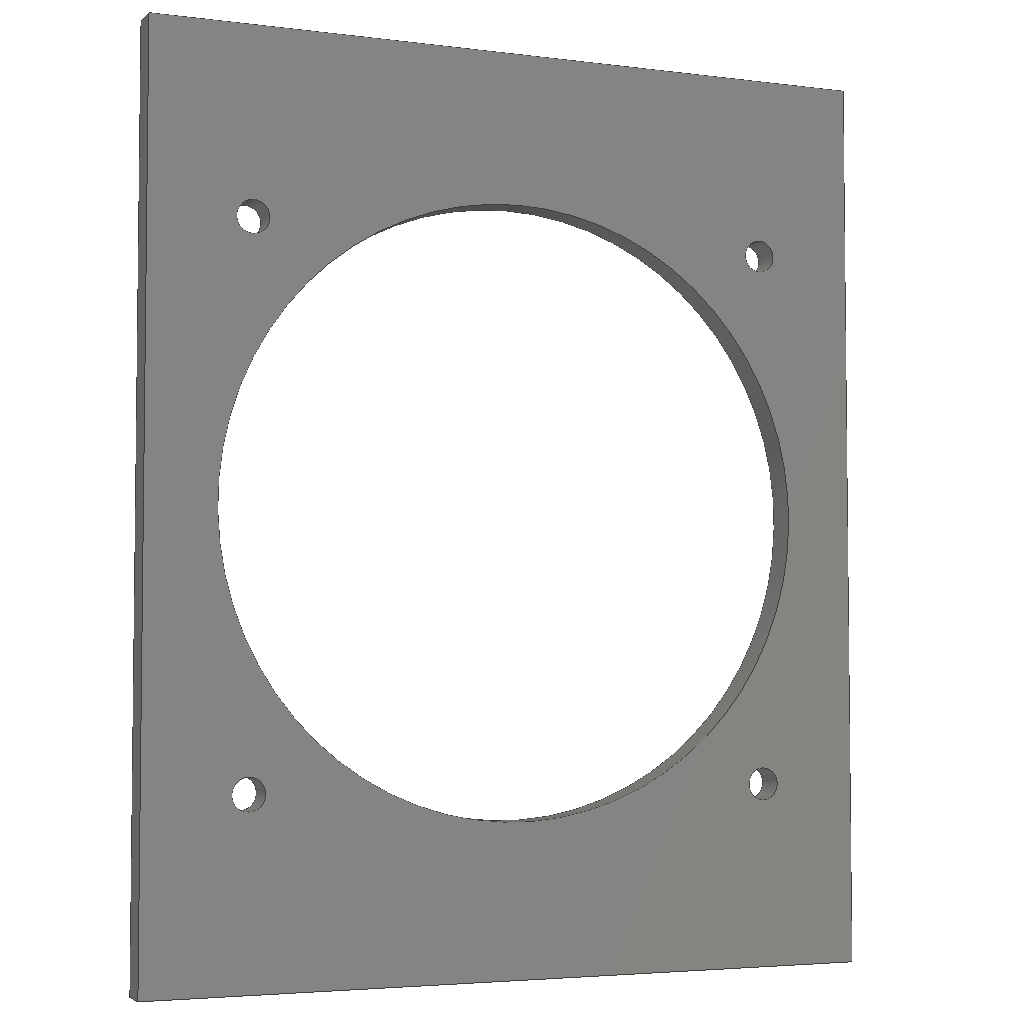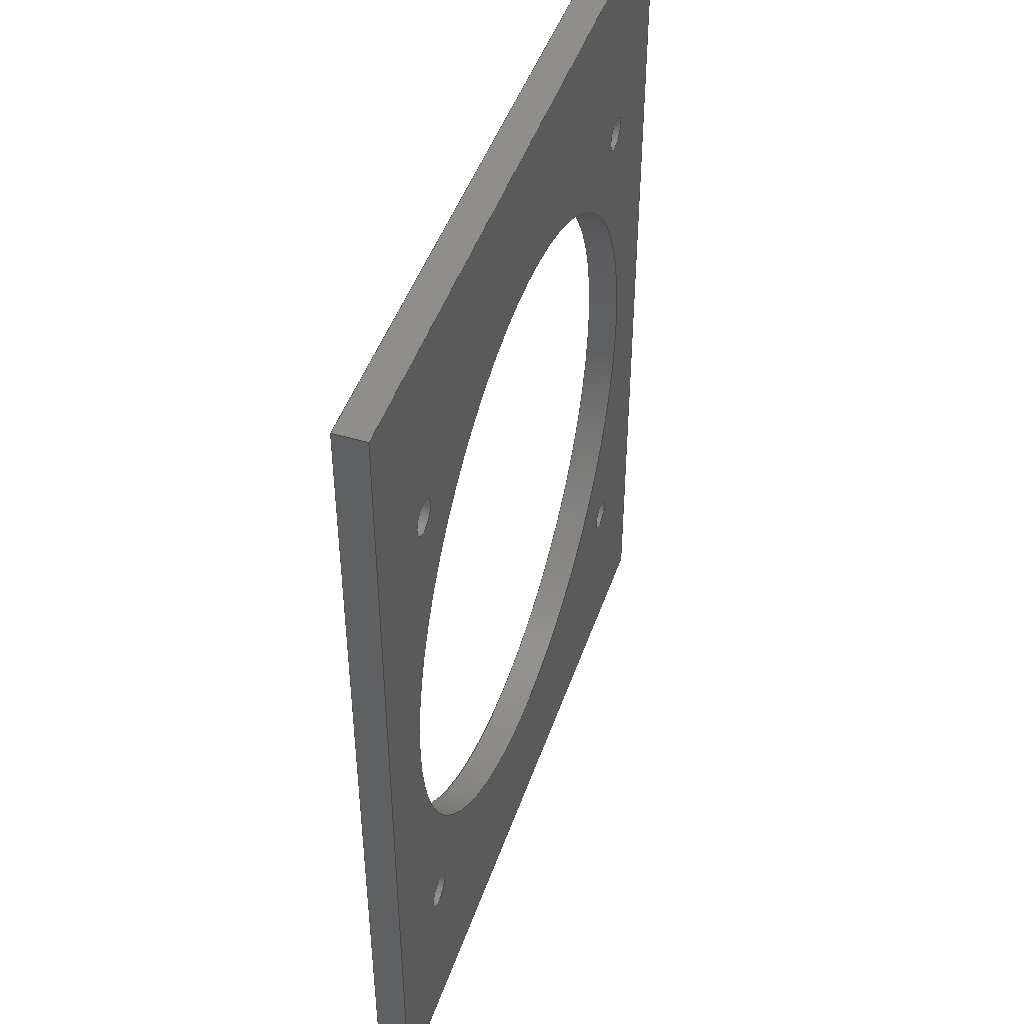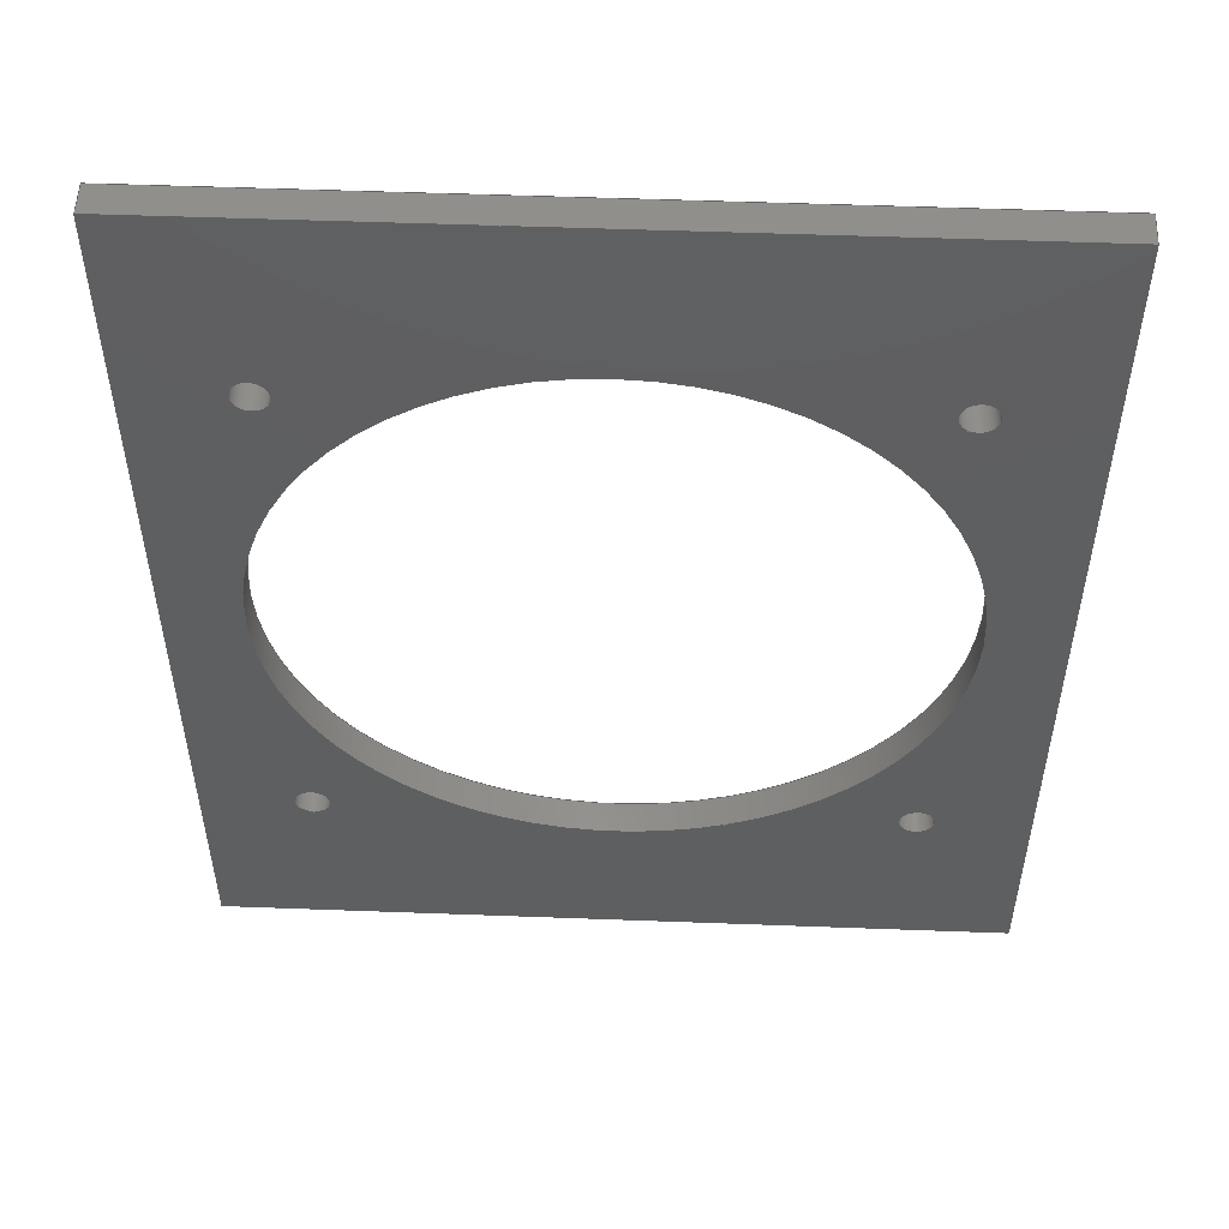
<metadata>
{"format":"step","ext":"step","renderer":"f3d","projection":"perspective","resolution":1024,"background":"white","views":[{"elev":-4.0,"azim":157.1,"up":"+Y"},{"elev":46.7,"azim":108.7,"up":"+Y"},{"elev":52.5,"azim":2.3,"up":"+Y"}]}
</metadata>
<code>
ISO-10303-21;
DATA;
#1=SHAPE_REPRESENTATION_RELATIONSHIP('','',#206,#2);
#2=ADVANCED_BREP_SHAPE_REPRESENTATION('',(#204),#338);
#3=CIRCLE('',#211,0.04);
#4=CIRCLE('',#212,0.04);
#5=CIRCLE('',#214,0.00215);
#6=CIRCLE('',#215,0.00215);
#7=CIRCLE('',#217,0.00215);
#8=CIRCLE('',#218,0.00215);
#9=CIRCLE('',#220,0.00215);
#10=CIRCLE('',#221,0.00215);
#11=CIRCLE('',#223,0.00215);
#12=CIRCLE('',#224,0.00215);
#13=CYLINDRICAL_SURFACE('',#210,0.04);
#14=CYLINDRICAL_SURFACE('',#213,0.00215);
#15=CYLINDRICAL_SURFACE('',#216,0.00215);
#16=CYLINDRICAL_SURFACE('',#219,0.00215);
#17=CYLINDRICAL_SURFACE('',#222,0.00215);
#18=ORIENTED_EDGE('',*,*,#62,.T.);
#19=ORIENTED_EDGE('',*,*,#63,.T.);
#20=ORIENTED_EDGE('',*,*,#64,.F.);
#21=ORIENTED_EDGE('',*,*,#65,.F.);
#22=ORIENTED_EDGE('',*,*,#66,.F.);
#23=ORIENTED_EDGE('',*,*,#67,.F.);
#24=ORIENTED_EDGE('',*,*,#68,.F.);
#25=ORIENTED_EDGE('',*,*,#69,.T.);
#26=ORIENTED_EDGE('',*,*,#70,.T.);
#27=ORIENTED_EDGE('',*,*,#71,.F.);
#28=ORIENTED_EDGE('',*,*,#72,.T.);
#29=ORIENTED_EDGE('',*,*,#73,.F.);
#30=ORIENTED_EDGE('',*,*,#74,.T.);
#31=ORIENTED_EDGE('',*,*,#75,.F.);
#32=ORIENTED_EDGE('',*,*,#76,.T.);
#33=ORIENTED_EDGE('',*,*,#77,.F.);
#34=ORIENTED_EDGE('',*,*,#78,.T.);
#35=ORIENTED_EDGE('',*,*,#79,.F.);
#36=ORIENTED_EDGE('',*,*,#78,.F.);
#37=ORIENTED_EDGE('',*,*,#76,.F.);
#38=ORIENTED_EDGE('',*,*,#74,.F.);
#39=ORIENTED_EDGE('',*,*,#72,.F.);
#40=ORIENTED_EDGE('',*,*,#70,.F.);
#41=ORIENTED_EDGE('',*,*,#80,.F.);
#42=ORIENTED_EDGE('',*,*,#64,.T.);
#43=ORIENTED_EDGE('',*,*,#81,.T.);
#44=ORIENTED_EDGE('',*,*,#68,.T.);
#45=ORIENTED_EDGE('',*,*,#79,.T.);
#46=ORIENTED_EDGE('',*,*,#77,.T.);
#47=ORIENTED_EDGE('',*,*,#75,.T.);
#48=ORIENTED_EDGE('',*,*,#73,.T.);
#49=ORIENTED_EDGE('',*,*,#71,.T.);
#50=ORIENTED_EDGE('',*,*,#82,.T.);
#51=ORIENTED_EDGE('',*,*,#62,.F.);
#52=ORIENTED_EDGE('',*,*,#83,.F.);
#53=ORIENTED_EDGE('',*,*,#66,.T.);
#54=ORIENTED_EDGE('',*,*,#63,.F.);
#55=ORIENTED_EDGE('',*,*,#82,.F.);
#56=ORIENTED_EDGE('',*,*,#69,.F.);
#57=ORIENTED_EDGE('',*,*,#81,.F.);
#58=ORIENTED_EDGE('',*,*,#83,.T.);
#59=ORIENTED_EDGE('',*,*,#65,.T.);
#60=ORIENTED_EDGE('',*,*,#80,.T.);
#61=ORIENTED_EDGE('',*,*,#67,.T.);
#62=EDGE_CURVE('',#84,#85,#102,.T.);
#63=EDGE_CURVE('',#85,#86,#103,.T.);
#64=EDGE_CURVE('',#87,#86,#104,.T.);
#65=EDGE_CURVE('',#84,#87,#105,.T.);
#66=EDGE_CURVE('',#88,#89,#106,.T.);
#67=EDGE_CURVE('',#90,#88,#107,.T.);
#68=EDGE_CURVE('',#91,#90,#108,.T.);
#69=EDGE_CURVE('',#91,#89,#109,.T.);
#70=EDGE_CURVE('',#92,#92,#3,.T.);
#71=EDGE_CURVE('',#93,#93,#4,.T.);
#72=EDGE_CURVE('',#94,#94,#5,.T.);
#73=EDGE_CURVE('',#95,#95,#6,.T.);
#74=EDGE_CURVE('',#96,#96,#7,.T.);
#75=EDGE_CURVE('',#97,#97,#8,.T.);
#76=EDGE_CURVE('',#98,#98,#9,.T.);
#77=EDGE_CURVE('',#99,#99,#10,.T.);
#78=EDGE_CURVE('',#100,#100,#11,.T.);
#79=EDGE_CURVE('',#101,#101,#12,.T.);
#80=EDGE_CURVE('',#87,#90,#110,.T.);
#81=EDGE_CURVE('',#86,#91,#111,.T.);
#82=EDGE_CURVE('',#89,#85,#112,.T.);
#83=EDGE_CURVE('',#88,#84,#113,.T.);
#84=VERTEX_POINT('',#288);
#85=VERTEX_POINT('',#289);
#86=VERTEX_POINT('',#291);
#87=VERTEX_POINT('',#293);
#88=VERTEX_POINT('',#297);
#89=VERTEX_POINT('',#298);
#90=VERTEX_POINT('',#300);
#91=VERTEX_POINT('',#302);
#92=VERTEX_POINT('',#306);
#93=VERTEX_POINT('',#308);
#94=VERTEX_POINT('',#311);
#95=VERTEX_POINT('',#313);
#96=VERTEX_POINT('',#316);
#97=VERTEX_POINT('',#318);
#98=VERTEX_POINT('',#321);
#99=VERTEX_POINT('',#323);
#100=VERTEX_POINT('',#326);
#101=VERTEX_POINT('',#328);
#102=LINE('',#287,#114);
#103=LINE('',#290,#115);
#104=LINE('',#292,#116);
#105=LINE('',#294,#117);
#106=LINE('',#296,#118);
#107=LINE('',#299,#119);
#108=LINE('',#301,#120);
#109=LINE('',#303,#121);
#110=LINE('',#330,#122);
#111=LINE('',#331,#123);
#112=LINE('',#333,#124);
#113=LINE('',#334,#125);
#114=VECTOR('',#233,1);
#115=VECTOR('',#234,1);
#116=VECTOR('',#235,1);
#117=VECTOR('',#236,1);
#118=VECTOR('',#239,1);
#119=VECTOR('',#240,1);
#120=VECTOR('',#241,1);
#121=VECTOR('',#242,1);
#122=VECTOR('',#275,1);
#123=VECTOR('',#276,1);
#124=VECTOR('',#279,1);
#125=VECTOR('',#280,1);
#126=EDGE_LOOP('',(#18,#19,#20,#21));
#127=EDGE_LOOP('',(#22,#23,#24,#25));
#128=EDGE_LOOP('',(#26));
#129=EDGE_LOOP('',(#27));
#130=EDGE_LOOP('',(#28));
#131=EDGE_LOOP('',(#29));
#132=EDGE_LOOP('',(#30));
#133=EDGE_LOOP('',(#31));
#134=EDGE_LOOP('',(#32));
#135=EDGE_LOOP('',(#33));
#136=EDGE_LOOP('',(#34));
#137=EDGE_LOOP('',(#35));
#138=EDGE_LOOP('',(#36));
#139=EDGE_LOOP('',(#37));
#140=EDGE_LOOP('',(#38));
#141=EDGE_LOOP('',(#39));
#142=EDGE_LOOP('',(#40));
#143=EDGE_LOOP('',(#41,#42,#43,#44));
#144=EDGE_LOOP('',(#45));
#145=EDGE_LOOP('',(#46));
#146=EDGE_LOOP('',(#47));
#147=EDGE_LOOP('',(#48));
#148=EDGE_LOOP('',(#49));
#149=EDGE_LOOP('',(#50,#51,#52,#53));
#150=EDGE_LOOP('',(#54,#55,#56,#57));
#151=EDGE_LOOP('',(#58,#59,#60,#61));
#152=FACE_BOUND('',#126,.T.);
#153=FACE_BOUND('',#127,.T.);
#154=FACE_BOUND('',#128,.T.);
#155=FACE_BOUND('',#129,.T.);
#156=FACE_BOUND('',#130,.T.);
#157=FACE_BOUND('',#131,.T.);
#158=FACE_BOUND('',#132,.T.);
#159=FACE_BOUND('',#133,.T.);
#160=FACE_BOUND('',#134,.T.);
#161=FACE_BOUND('',#135,.T.);
#162=FACE_BOUND('',#136,.T.);
#163=FACE_BOUND('',#137,.T.);
#164=FACE_BOUND('',#138,.T.);
#165=FACE_BOUND('',#139,.T.);
#166=FACE_BOUND('',#140,.T.);
#167=FACE_BOUND('',#141,.T.);
#168=FACE_BOUND('',#142,.T.);
#169=FACE_BOUND('',#143,.T.);
#170=FACE_BOUND('',#144,.T.);
#171=FACE_BOUND('',#145,.T.);
#172=FACE_BOUND('',#146,.T.);
#173=FACE_BOUND('',#147,.T.);
#174=FACE_BOUND('',#148,.T.);
#175=FACE_BOUND('',#149,.T.);
#176=FACE_BOUND('',#150,.T.);
#177=FACE_BOUND('',#151,.T.);
#178=PLANE('',#208);
#179=PLANE('',#209);
#180=PLANE('',#225);
#181=PLANE('',#226);
#182=PLANE('',#227);
#183=PLANE('',#228);
#184=ADVANCED_FACE('',(#152),#178,.T.);
#185=ADVANCED_FACE('',(#153),#179,.T.);
#186=ADVANCED_FACE('',(#154,#155),#13,.F.);
#187=ADVANCED_FACE('',(#156,#157),#14,.F.);
#188=ADVANCED_FACE('',(#158,#159),#15,.F.);
#189=ADVANCED_FACE('',(#160,#161),#16,.F.);
#190=ADVANCED_FACE('',(#162,#163),#17,.F.);
#191=ADVANCED_FACE('',(#164,#165,#166,#167,#168,#169),#180,.T.);
#192=ADVANCED_FACE('',(#170,#171,#172,#173,#174,#175),#181,.F.);
#193=ADVANCED_FACE('',(#176),#182,.F.);
#194=ADVANCED_FACE('',(#177),#183,.T.);
#195=CLOSED_SHELL('',(#184,#185,#186,#187,#188,#189,#190,#191,#192,#193,
#194));
#196=STYLED_ITEM('',(#197),#204);
#197=PRESENTATION_STYLE_ASSIGNMENT((#198));
#198=SURFACE_STYLE_USAGE(.BOTH.,#199);
#199=SURFACE_SIDE_STYLE('',(#200));
#200=SURFACE_STYLE_FILL_AREA(#201);
#201=FILL_AREA_STYLE('',(#202));
#202=FILL_AREA_STYLE_COLOUR('',#203);
#203=COLOUR_RGB('',0.6,0.6,0.6);
#204=MANIFOLD_SOLID_BREP('top',#195);
#205=SHAPE_DEFINITION_REPRESENTATION(#343,#206);
#206=SHAPE_REPRESENTATION('top',(#207),#338);
#207=AXIS2_PLACEMENT_3D('',#285,#229,#230);
#208=AXIS2_PLACEMENT_3D('',#286,#231,#232);
#209=AXIS2_PLACEMENT_3D('',#295,#237,#238);
#210=AXIS2_PLACEMENT_3D('',#304,#243,#244);
#211=AXIS2_PLACEMENT_3D('',#305,#245,#246);
#212=AXIS2_PLACEMENT_3D('',#307,#247,#248);
#213=AXIS2_PLACEMENT_3D('',#309,#249,#250);
#214=AXIS2_PLACEMENT_3D('',#310,#251,#252);
#215=AXIS2_PLACEMENT_3D('',#312,#253,#254);
#216=AXIS2_PLACEMENT_3D('',#314,#255,#256);
#217=AXIS2_PLACEMENT_3D('',#315,#257,#258);
#218=AXIS2_PLACEMENT_3D('',#317,#259,#260);
#219=AXIS2_PLACEMENT_3D('',#319,#261,#262);
#220=AXIS2_PLACEMENT_3D('',#320,#263,#264);
#221=AXIS2_PLACEMENT_3D('',#322,#265,#266);
#222=AXIS2_PLACEMENT_3D('',#324,#267,#268);
#223=AXIS2_PLACEMENT_3D('',#325,#269,#270);
#224=AXIS2_PLACEMENT_3D('',#327,#271,#272);
#225=AXIS2_PLACEMENT_3D('',#329,#273,#274);
#226=AXIS2_PLACEMENT_3D('',#332,#277,#278);
#227=AXIS2_PLACEMENT_3D('',#335,#281,#282);
#228=AXIS2_PLACEMENT_3D('',#336,#283,#284);
#229=DIRECTION('',(0,0,1));
#230=DIRECTION('',(1,0,0));
#231=DIRECTION('',(1.225e-16,1,-6.123e-17));
#232=DIRECTION('',(-1,1.225e-16,-7.499e-33));
#233=DIRECTION('',(-1,1.225e-16,0));
#234=DIRECTION('',(7.499e-33,6.123e-17,1));
#235=DIRECTION('',(-1,1.225e-16,0));
#236=DIRECTION('',(7.499e-33,6.123e-17,1));
#237=DIRECTION('',(-1.225e-16,-1,6.123e-17));
#238=DIRECTION('',(1,-1.225e-16,7.499e-33));
#239=DIRECTION('',(-1,1.225e-16,0));
#240=DIRECTION('',(-7.499e-33,-6.123e-17,-1));
#241=DIRECTION('',(1,-1.225e-16,0));
#242=DIRECTION('',(-7.499e-33,-6.123e-17,-1));
#243=DIRECTION('',(0,0,1));
#244=DIRECTION('',(-1,1.225e-16,0));
#245=DIRECTION('',(7.499e-33,6.123e-17,1));
#246=DIRECTION('',(1.225e-16,1,-6.123e-17));
#247=DIRECTION('',(7.499e-33,6.123e-17,1));
#248=DIRECTION('',(1.225e-16,1,-6.123e-17));
#249=DIRECTION('',(0,0,1));
#250=DIRECTION('',(-1,1.225e-16,0));
#251=DIRECTION('',(7.499e-33,6.123e-17,1));
#252=DIRECTION('',(1.225e-16,1,-6.123e-17));
#253=DIRECTION('',(7.499e-33,6.123e-17,1));
#254=DIRECTION('',(1.225e-16,1,-6.123e-17));
#255=DIRECTION('',(0,0,1));
#256=DIRECTION('',(-1,1.225e-16,0));
#257=DIRECTION('',(7.499e-33,6.123e-17,1));
#258=DIRECTION('',(1.225e-16,1,-6.123e-17));
#259=DIRECTION('',(7.499e-33,6.123e-17,1));
#260=DIRECTION('',(1.225e-16,1,-6.123e-17));
#261=DIRECTION('',(0,0,1));
#262=DIRECTION('',(-1,1.225e-16,0));
#263=DIRECTION('',(7.499e-33,6.123e-17,1));
#264=DIRECTION('',(1.225e-16,1,-6.123e-17));
#265=DIRECTION('',(7.499e-33,6.123e-17,1));
#266=DIRECTION('',(1.225e-16,1,-6.123e-17));
#267=DIRECTION('',(0,0,1));
#268=DIRECTION('',(-1,1.225e-16,0));
#269=DIRECTION('',(7.499e-33,6.123e-17,1));
#270=DIRECTION('',(1.225e-16,1,-6.123e-17));
#271=DIRECTION('',(7.499e-33,6.123e-17,1));
#272=DIRECTION('',(1.225e-16,1,-6.123e-17));
#273=DIRECTION('',(7.499e-33,6.123e-17,1));
#274=DIRECTION('',(-1,1.225e-16,0));
#275=DIRECTION('',(-1.225e-16,-1,6.123e-17));
#276=DIRECTION('',(-1.225e-16,-1,6.123e-17));
#277=DIRECTION('',(7.499e-33,6.123e-17,1));
#278=DIRECTION('',(-1,1.225e-16,0));
#279=DIRECTION('',(1.225e-16,1,-6.123e-17));
#280=DIRECTION('',(1.225e-16,1,-6.123e-17));
#281=DIRECTION('',(1,-1.225e-16,0));
#282=DIRECTION('',(0,0,1));
#283=DIRECTION('',(1,-1.225e-16,0));
#284=DIRECTION('',(0,0,1));
#285=CARTESIAN_POINT('',(0,0,0));
#286=CARTESIAN_POINT('',(6.449e-18,0.03928,0.0376));
#287=CARTESIAN_POINT('',(7.348e-18,0.03928,0.0752));
#288=CARTESIAN_POINT('',(0.04925,0.03928,0.0752));
#289=CARTESIAN_POINT('',(-0.04925,0.03928,0.0752));
#290=CARTESIAN_POINT('',(-0.04925,0.03928,-0.003996));
#291=CARTESIAN_POINT('',(-0.04925,0.03928,0.0792));
#292=CARTESIAN_POINT('',(7.348e-18,0.03928,0.0792));
#293=CARTESIAN_POINT('',(0.04925,0.03928,0.0792));
#294=CARTESIAN_POINT('',(0.04925,0.03928,-0.003996));
#295=CARTESIAN_POINT('',(-1.339e-17,-0.08072,0.0376));
#296=CARTESIAN_POINT('',(-7.348e-18,-0.08072,0.0752));
#297=CARTESIAN_POINT('',(0.04925,-0.08072,0.0752));
#298=CARTESIAN_POINT('',(-0.04925,-0.08072,0.0752));
#299=CARTESIAN_POINT('',(0.04925,-0.08072,-0.003996));
#300=CARTESIAN_POINT('',(0.04925,-0.08072,0.0792));
#301=CARTESIAN_POINT('',(-7.348e-18,-0.08072,0.0792));
#302=CARTESIAN_POINT('',(-0.04925,-0.08072,0.0792));
#303=CARTESIAN_POINT('',(-0.04925,-0.08072,-0.003996));
#304=CARTESIAN_POINT('',(0,-0.02072,0.0536));
#305=CARTESIAN_POINT('',(0,-0.02072,0.0792));
#306=CARTESIAN_POINT('',(4.899e-18,0.01928,0.0792));
#307=CARTESIAN_POINT('',(0,-0.02072,0.0752));
#308=CARTESIAN_POINT('',(4.899e-18,0.01928,0.0752));
#309=CARTESIAN_POINT('',(0.03575,-0.05647,0.0536));
#310=CARTESIAN_POINT('',(0.03575,-0.05647,0.0792));
#311=CARTESIAN_POINT('',(0.03575,-0.05432,0.0792));
#312=CARTESIAN_POINT('',(0.03575,-0.05647,0.0752));
#313=CARTESIAN_POINT('',(0.03575,-0.05432,0.0752));
#314=CARTESIAN_POINT('',(-0.03575,-0.05647,0.0536));
#315=CARTESIAN_POINT('',(-0.03575,-0.05647,0.0792));
#316=CARTESIAN_POINT('',(-0.03575,-0.05432,0.0792));
#317=CARTESIAN_POINT('',(-0.03575,-0.05647,0.0752));
#318=CARTESIAN_POINT('',(-0.03575,-0.05432,0.0752));
#319=CARTESIAN_POINT('',(-0.03575,0.01503,0.0536));
#320=CARTESIAN_POINT('',(-0.03575,0.01503,0.0792));
#321=CARTESIAN_POINT('',(-0.03575,0.01718,0.0792));
#322=CARTESIAN_POINT('',(-0.03575,0.01503,0.0752));
#323=CARTESIAN_POINT('',(-0.03575,0.01718,0.0752));
#324=CARTESIAN_POINT('',(0.03575,0.01503,0.0536));
#325=CARTESIAN_POINT('',(0.03575,0.01503,0.0792));
#326=CARTESIAN_POINT('',(0.03575,0.01718,0.0792));
#327=CARTESIAN_POINT('',(0.03575,0.01503,0.0752));
#328=CARTESIAN_POINT('',(0.03575,0.01718,0.0752));
#329=CARTESIAN_POINT('',(3.549e-22,-0.02072,0.0792));
#330=CARTESIAN_POINT('',(0.04925,0.04328,0.0792));
#331=CARTESIAN_POINT('',(-0.04925,0.04328,0.0792));
#332=CARTESIAN_POINT('',(3.549e-22,-0.02072,0.0752));
#333=CARTESIAN_POINT('',(-0.04925,-0.02072,0.0752));
#334=CARTESIAN_POINT('',(0.04925,-0.07608,0.0752));
#335=CARTESIAN_POINT('',(-0.04925,0.03488,-0.003996));
#336=CARTESIAN_POINT('',(0.04925,-0.07608,-0.003996));
#337=MECHANICAL_DESIGN_GEOMETRIC_PRESENTATION_REPRESENTATION('',(#196),
#338);
#338=(
GEOMETRIC_REPRESENTATION_CONTEXT(3)
GLOBAL_UNCERTAINTY_ASSIGNED_CONTEXT((#339))
GLOBAL_UNIT_ASSIGNED_CONTEXT((#342,#341,#340))
REPRESENTATION_CONTEXT('top','TOP_LEVEL_ASSEMBLY_PART')
);
#339=UNCERTAINTY_MEASURE_WITH_UNIT(LENGTH_MEASURE(1e-08),#342,
'DISTANCE_ACCURACY_VALUE','Maximum Tolerance applied to model');
#340=(
NAMED_UNIT(*)
SI_UNIT($,.STERADIAN.)
SOLID_ANGLE_UNIT()
);
#341=(
NAMED_UNIT(*)
PLANE_ANGLE_UNIT()
SI_UNIT($,.RADIAN.)
);
#342=(
LENGTH_UNIT()
NAMED_UNIT(*)
SI_UNIT($,.METRE.)
);
#343=PRODUCT_DEFINITION_SHAPE('','',#344);
#344=PRODUCT_DEFINITION('','',#346,#345);
#345=PRODUCT_DEFINITION_CONTEXT('',#352,'design');
#346=PRODUCT_DEFINITION_FORMATION_WITH_SPECIFIED_SOURCE('','',#348,
 .NOT_KNOWN.);
#347=PRODUCT_RELATED_PRODUCT_CATEGORY('','',(#348));
#348=PRODUCT('top','top','top',(#350));
#349=PRODUCT_CATEGORY('','');
#350=PRODUCT_CONTEXT('',#352,'mechanical');
#351=APPLICATION_PROTOCOL_DEFINITION('international standard',
'ap242_managed_model_based_3d_engineering',2011,#352);
#352=APPLICATION_CONTEXT('managed model based 3d engineering');
ENDSEC;
END-ISO-10303-21;

</code>
